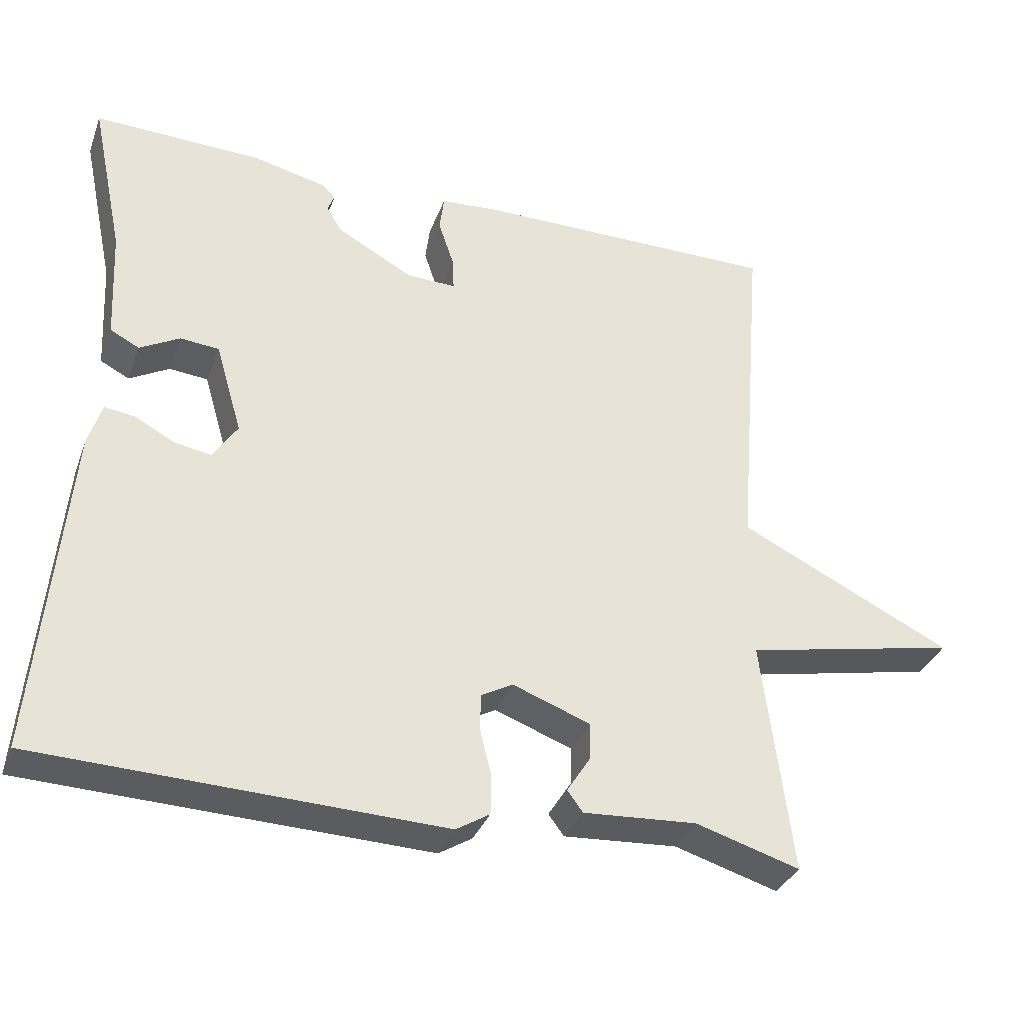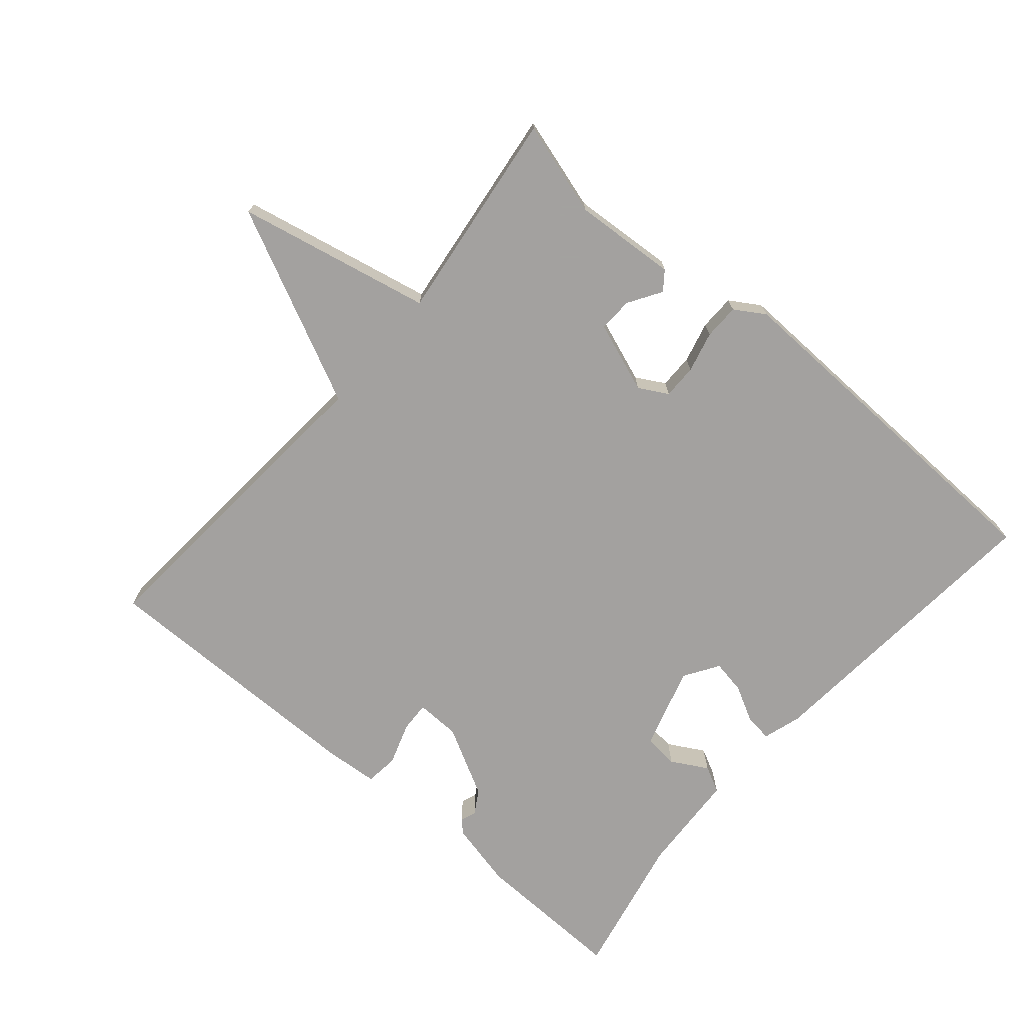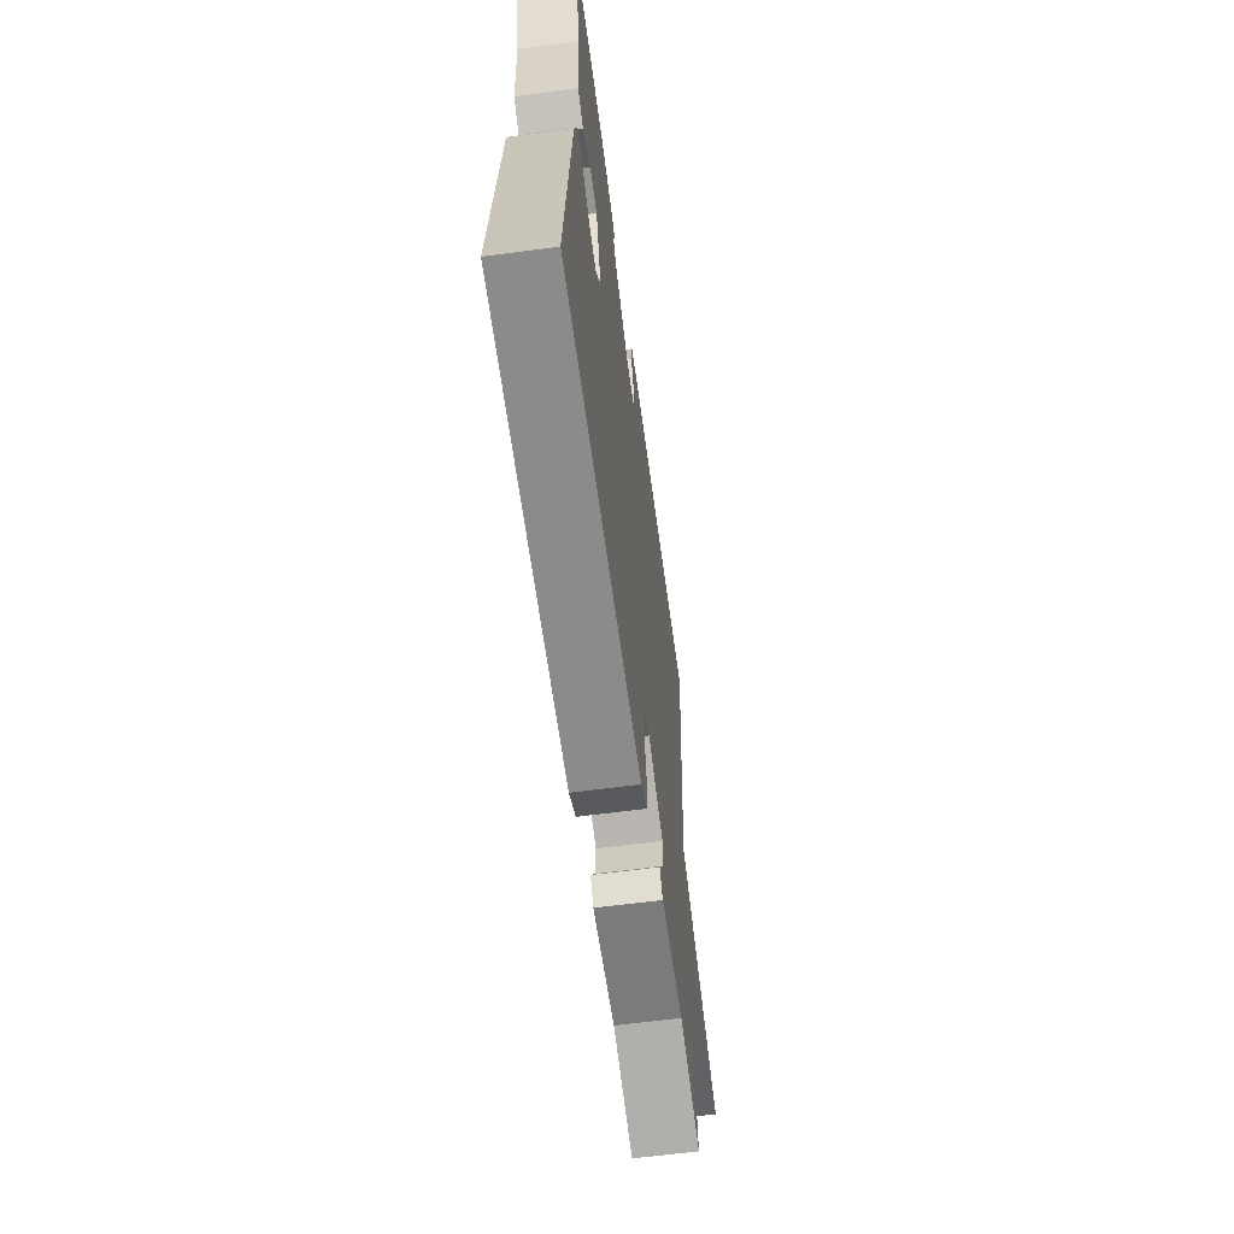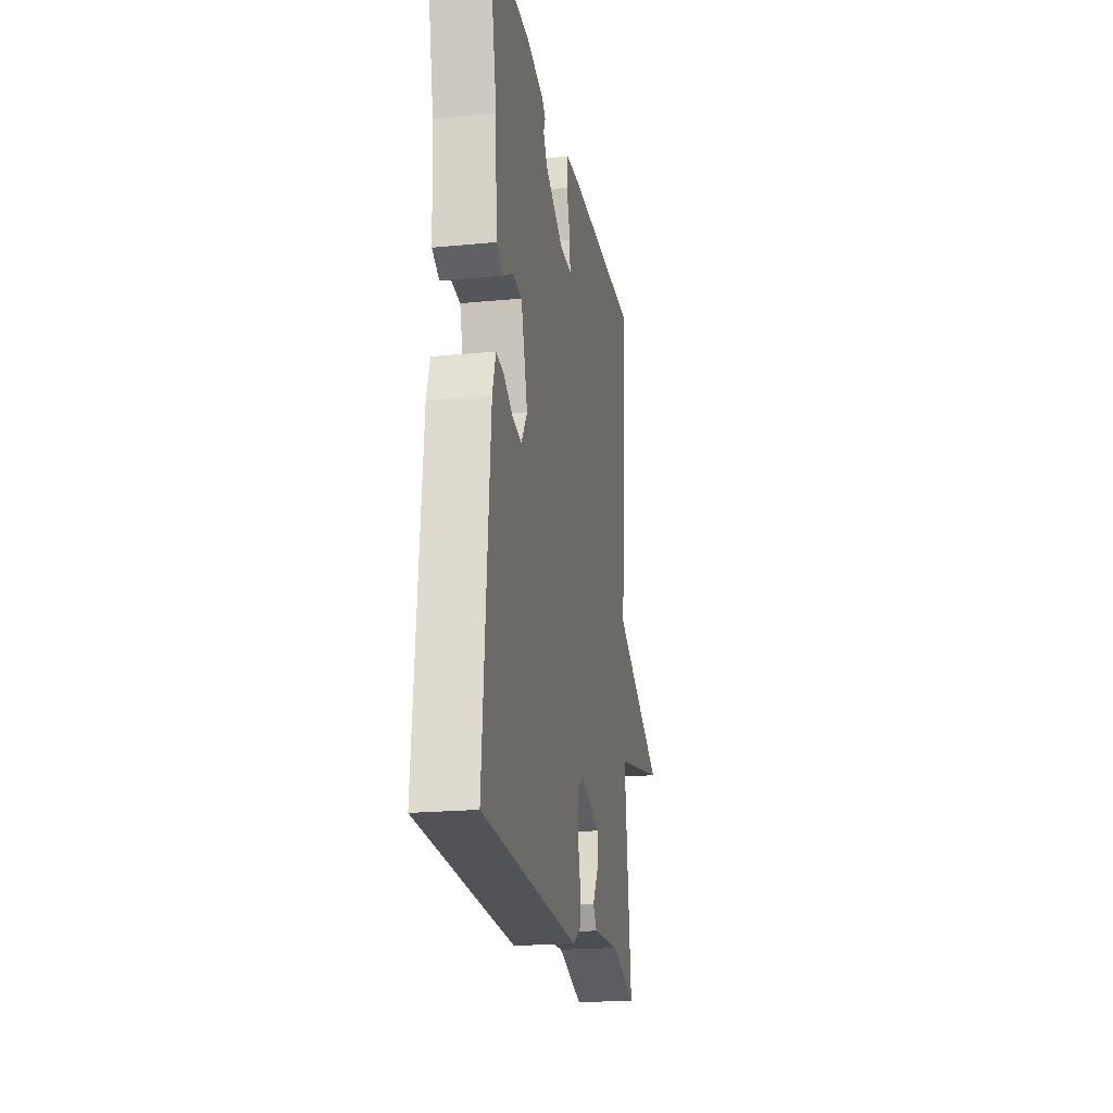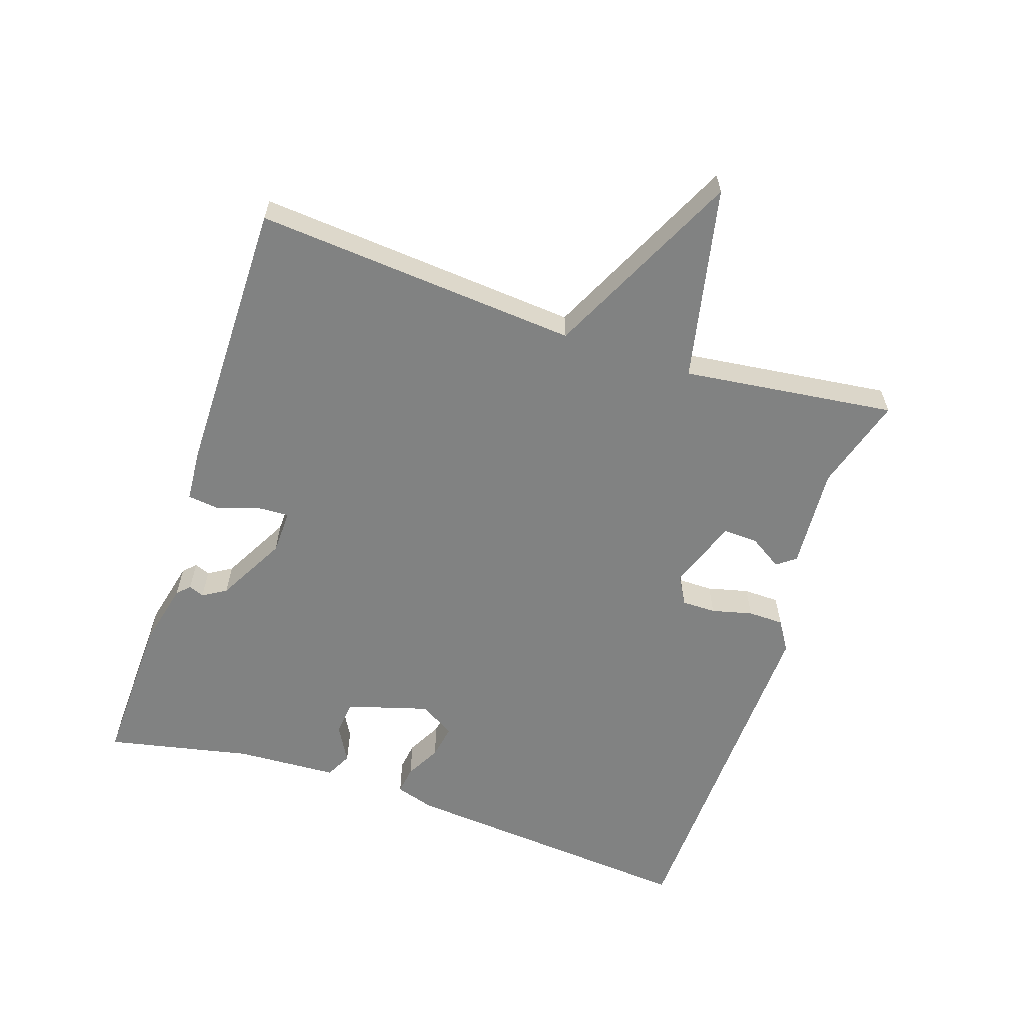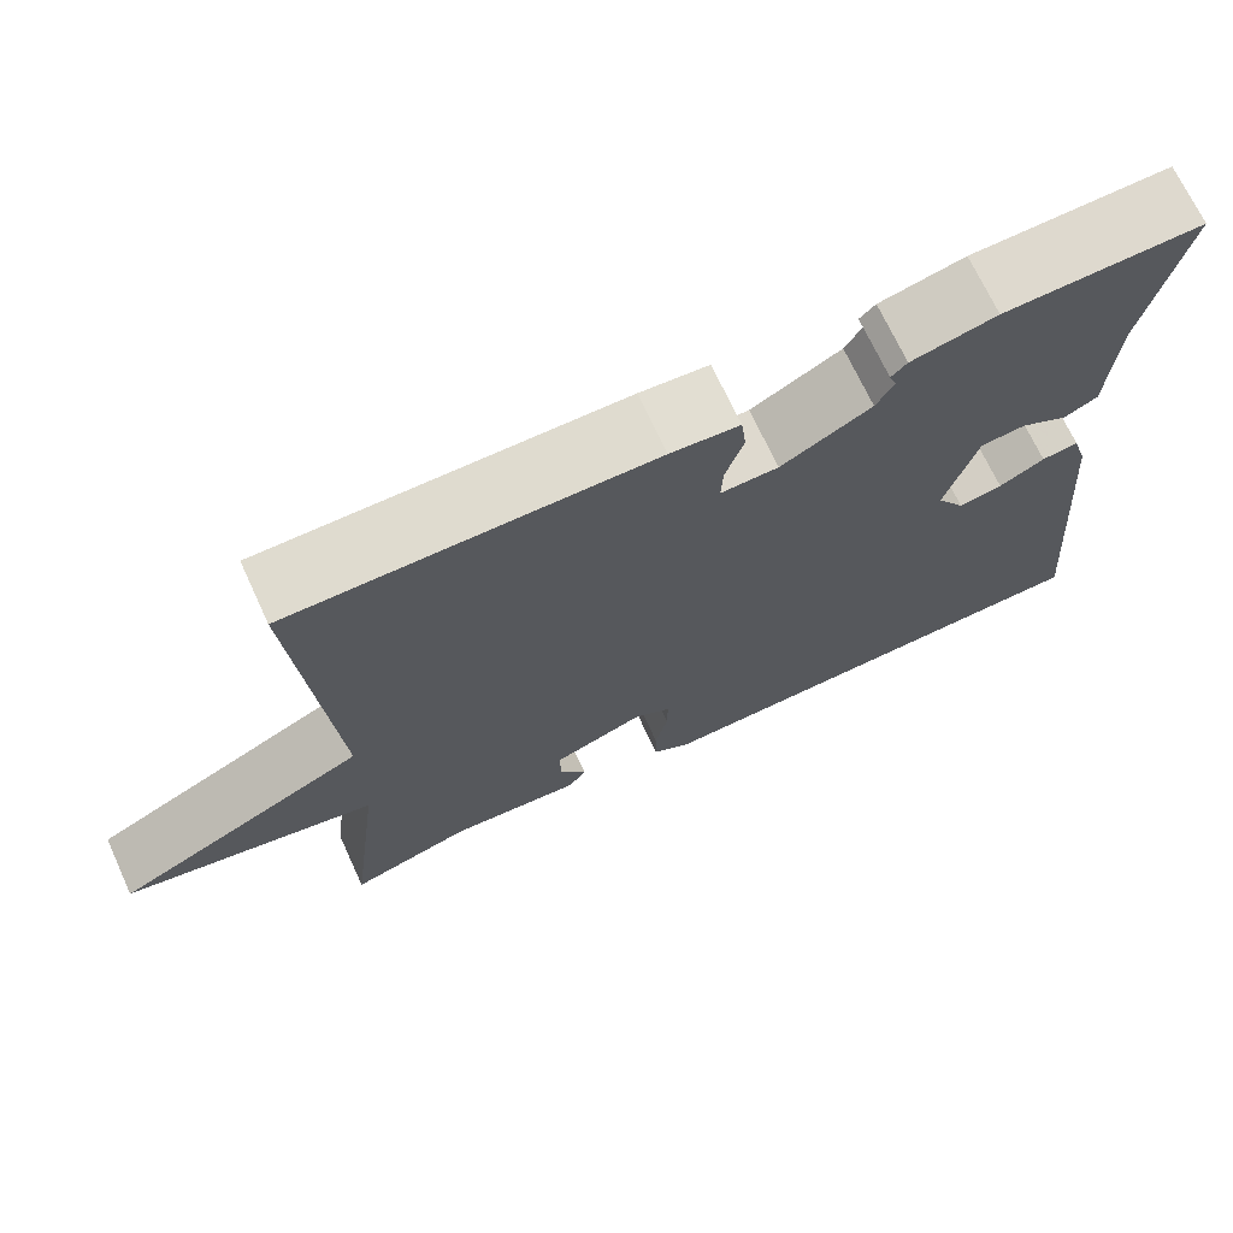
<metadata>
{"format":"obj","ext":"obj","renderer":"f3d","projection":"perspective","resolution":1024,"background":"white","views":[{"elev":-34.3,"azim":-18.9,"up":"+Z"},{"elev":-72.3,"azim":139.6,"up":"+Y"},{"elev":-62.1,"azim":-82.3,"up":"+Z"},{"elev":-20.6,"azim":-80.1,"up":"+Z"},{"elev":-60.6,"azim":71.6,"up":"+Y"},{"elev":70.4,"azim":155.2,"up":"+Z"}]}
</metadata>
<code>
v -0.5 0.07 0.5
v -0.272 0.07 0.493
v -0.174 0.07 0.47
v -0.156 0.07 0.452
v -0.165 0.07 0.429
v -0.144 0.07 0.394
v -0.041 0.07 0.338
v 0.025 0.07 0.336
v 0.023 0.07 0.381
v 0.002 0.07 0.444
v 0.008 0.07 0.493
v 0.087 0.07 0.499
v 0.5 0.07 0.5
v 0.461 0.07 0.017
v 0.75 0.07 -0.123
v 0.461 0.07 -0.183
v 0.5 0.07 -0.5
v 0.36 0.07 -0.458
v 0.207 0.07 -0.468
v 0.186 0.07 -0.44
v 0.217 0.07 -0.391
v 0.219 0.07 -0.34
v 0.114 0.07 -0.301
v 0.071 0.07 -0.325
v 0.071 0.07 -0.376
v 0.086 0.07 -0.437
v 0.085 0.07 -0.49
v 0.04 0.07 -0.518
v -0.5 0.07 -0.5
v -0.461 0.07 -0.051
v -0.443 0.07 0.007
v -0.401 0.07 0.001
v -0.349 0.07 -0.027
v -0.299 0.07 -0.036
v -0.266 0.07 0.015
v -0.302 0.07 0.138
v -0.354 0.07 0.143
v -0.408 0.07 0.113
v -0.447 0.07 0.133
v -0.455 0.07 0.285
v -0.5 0 0.5
v -0.272 0 0.493
v -0.174 0 0.47
v -0.156 0 0.452
v -0.165 0 0.429
v -0.144 0 0.394
v -0.041 0 0.338
v 0.025 0 0.336
v 0.023 0 0.381
v 0.002 0 0.444
v 0.008 0 0.493
v 0.087 0 0.499
v 0.5 0 0.5
v 0.461 0 0.017
v 0.75 0 -0.123
v 0.461 0 -0.183
v 0.5 0 -0.5
v 0.36 0 -0.458
v 0.207 0 -0.468
v 0.186 0 -0.44
v 0.217 0 -0.391
v 0.219 0 -0.34
v 0.114 0 -0.301
v 0.071 0 -0.325
v 0.071 0 -0.376
v 0.086 0 -0.437
v 0.085 0 -0.49
v 0.04 0 -0.518
v -0.5 0 -0.5
v -0.461 0 -0.051
v -0.443 0 0.007
v -0.401 0 0.001
v -0.349 0 -0.027
v -0.299 0 -0.036
v -0.266 0 0.015
v -0.302 0 0.138
v -0.354 0 0.143
v -0.408 0 0.113
v -0.447 0 0.133
v -0.455 0 0.285
f 37 38 39 40
f 3 4 5
f 2 3 5
f 1 2 5
f 40 1 5
f 37 40 5
f 36 37 5
f 35 36 5 6
f 31 32 33
f 30 31 33
f 29 30 33
f 28 29 33
f 27 28 33
f 26 27 33
f 25 26 33
f 24 25 33 34
f 23 24 34 35
f 18 19 20 21
f 18 21 22
f 17 18 22
f 16 17 22
f 14 15 16
f 35 6 7
f 23 35 7
f 22 23 7
f 16 22 7
f 14 16 7
f 12 13 14
f 11 12 14
f 10 11 14
f 9 10 14
f 14 7 8
f 8 9 14
f 80 79 78 77
f 45 44 43
f 45 43 42
f 45 42 41
f 45 41 80
f 45 80 77
f 45 77 76
f 46 45 76 75
f 73 72 71
f 73 71 70
f 73 70 69
f 73 69 68
f 73 68 67
f 73 67 66
f 73 66 65
f 74 73 65 64
f 75 74 64 63
f 61 60 59 58
f 62 61 58
f 62 58 57
f 62 57 56
f 56 55 54
f 47 46 75
f 47 75 63
f 47 63 62
f 47 62 56
f 47 56 54
f 54 53 52
f 54 52 51
f 54 51 50
f 54 50 49
f 48 47 54
f 54 49 48
f 1 41 42 2
f 2 42 43 3
f 3 43 44 4
f 4 44 45 5
f 5 45 46 6
f 6 46 47 7
f 7 47 48 8
f 8 48 49 9
f 9 49 50 10
f 10 50 51 11
f 11 51 52 12
f 12 52 53 13
f 13 53 54 14
f 14 54 55 15
f 15 55 56 16
f 16 56 57 17
f 17 57 58 18
f 18 58 59 19
f 19 59 60 20
f 20 60 61 21
f 21 61 62 22
f 22 62 63 23
f 23 63 64 24
f 24 64 65 25
f 25 65 66 26
f 26 66 67 27
f 27 67 68 28
f 28 68 69 29
f 29 69 70 30
f 30 70 71 31
f 31 71 72 32
f 32 72 73 33
f 33 73 74 34
f 34 74 75 35
f 35 75 76 36
f 36 76 77 37
f 37 77 78 38
f 38 78 79 39
f 39 79 80 40
f 40 80 41 1

</code>
